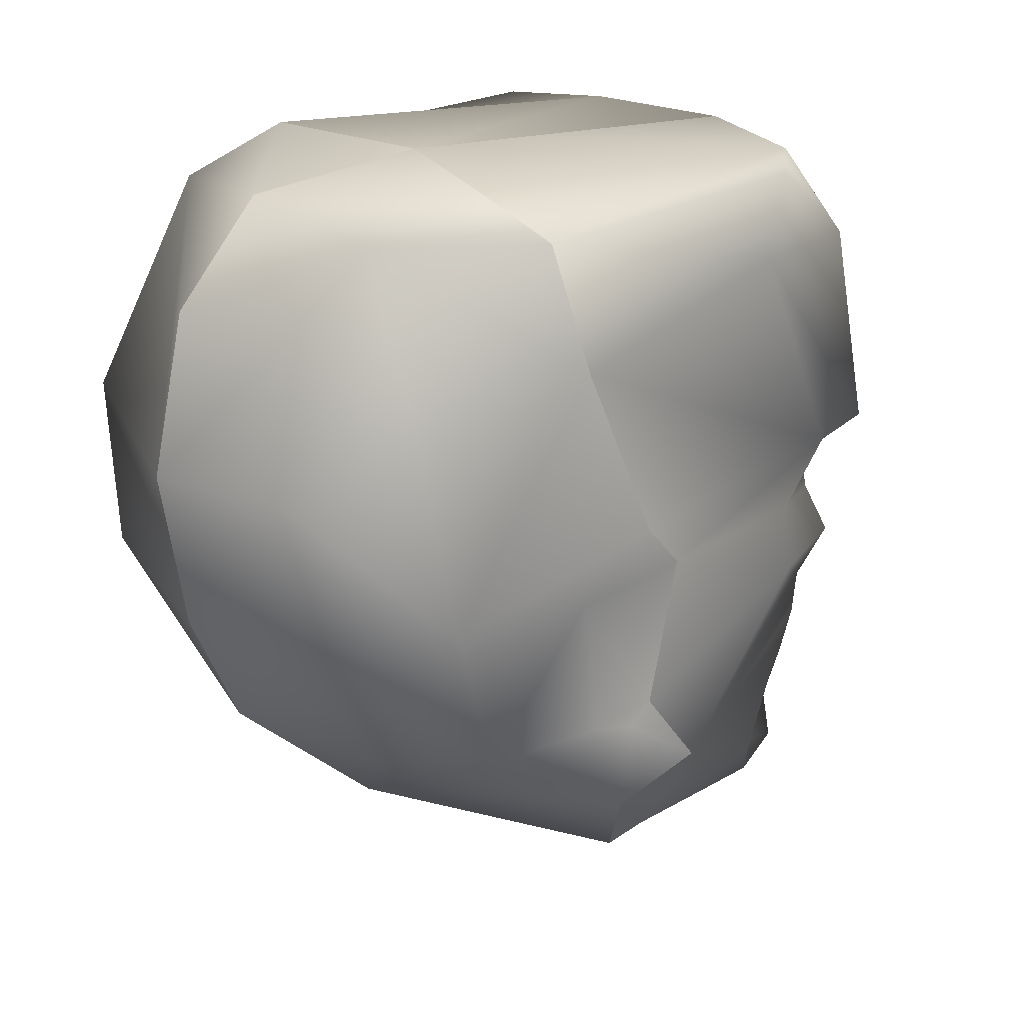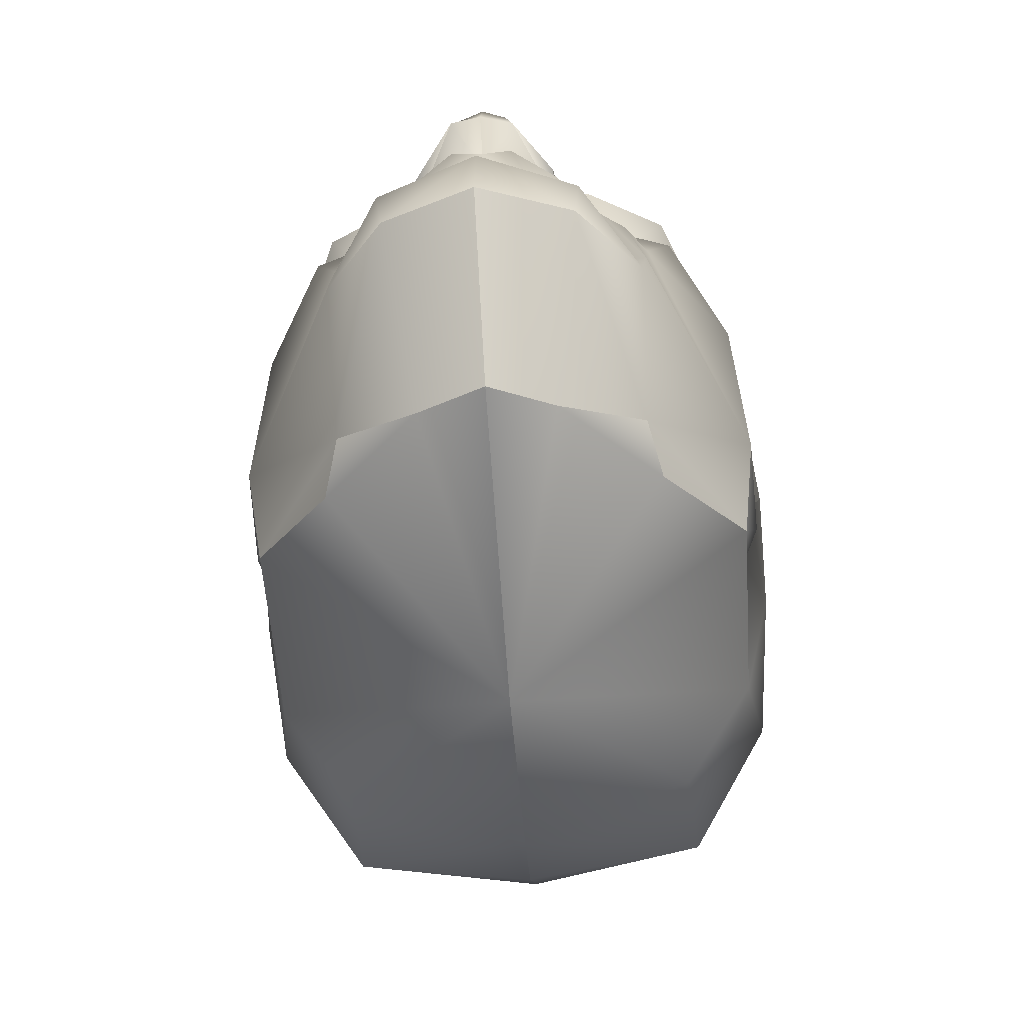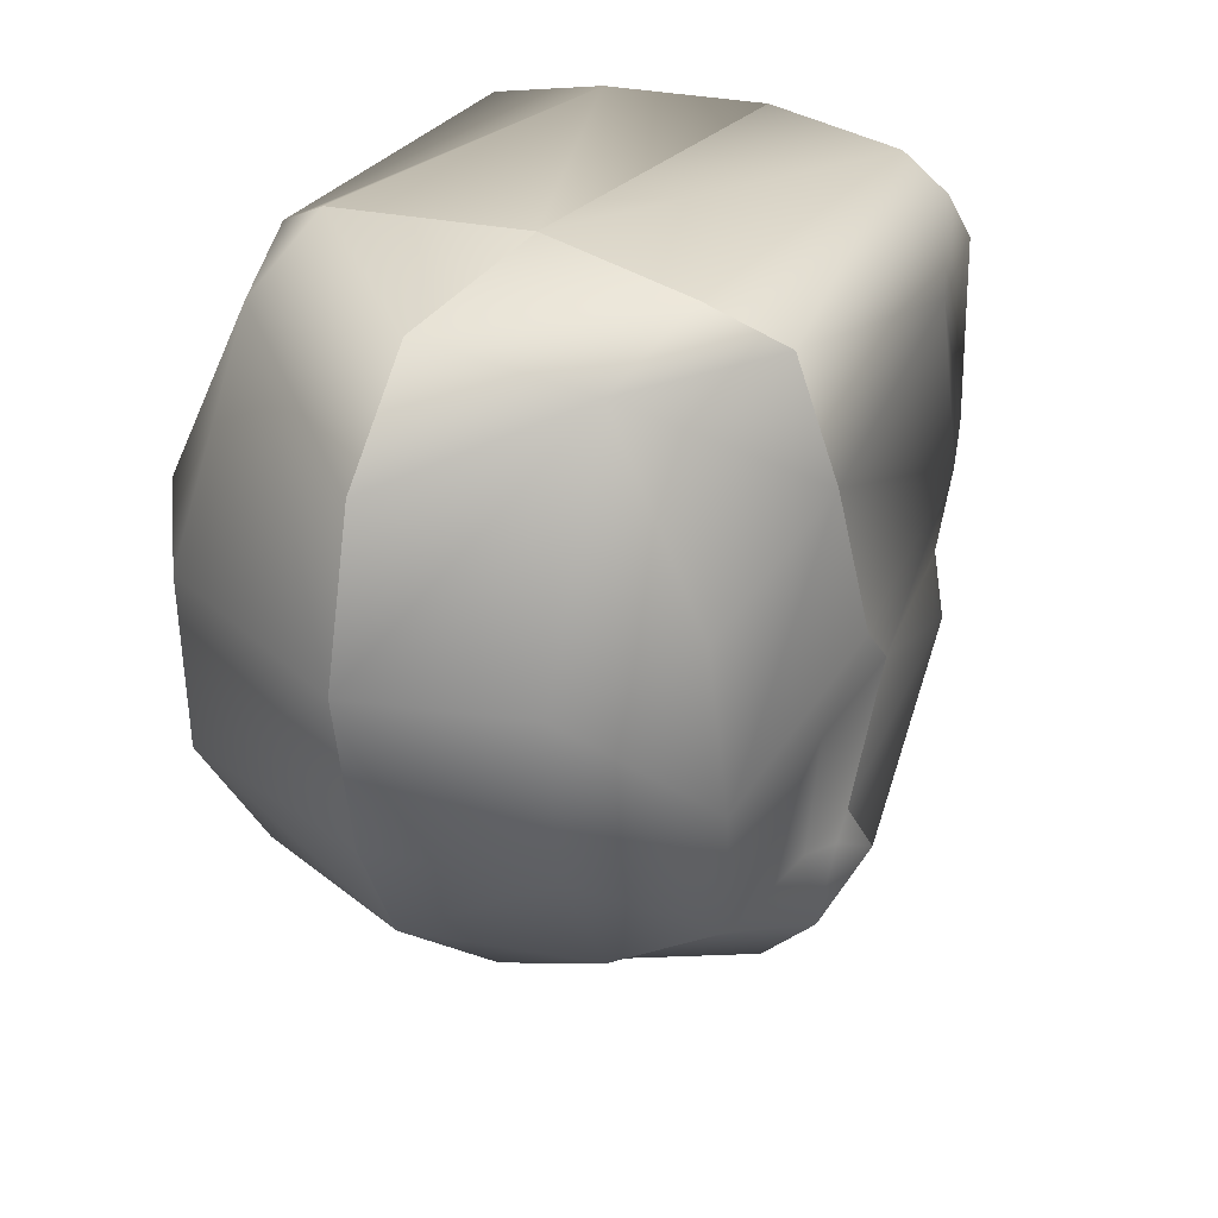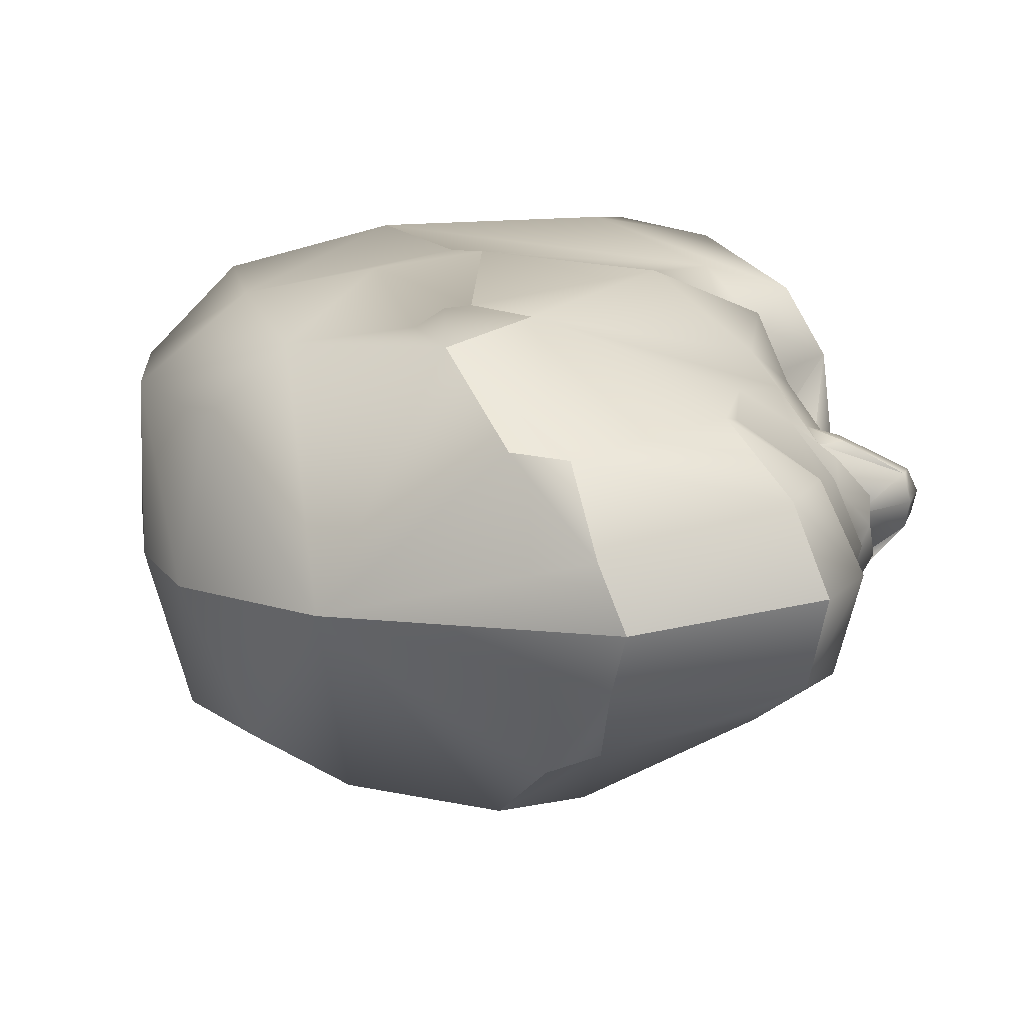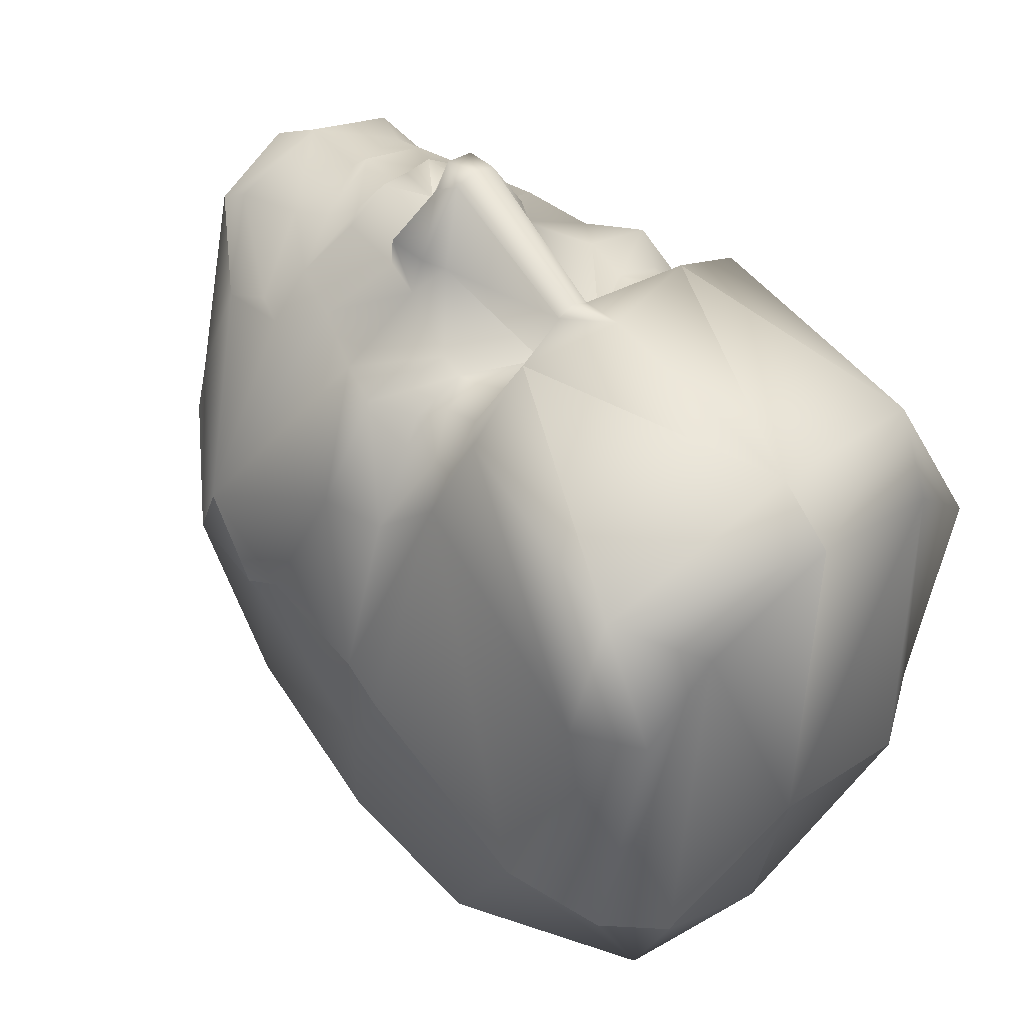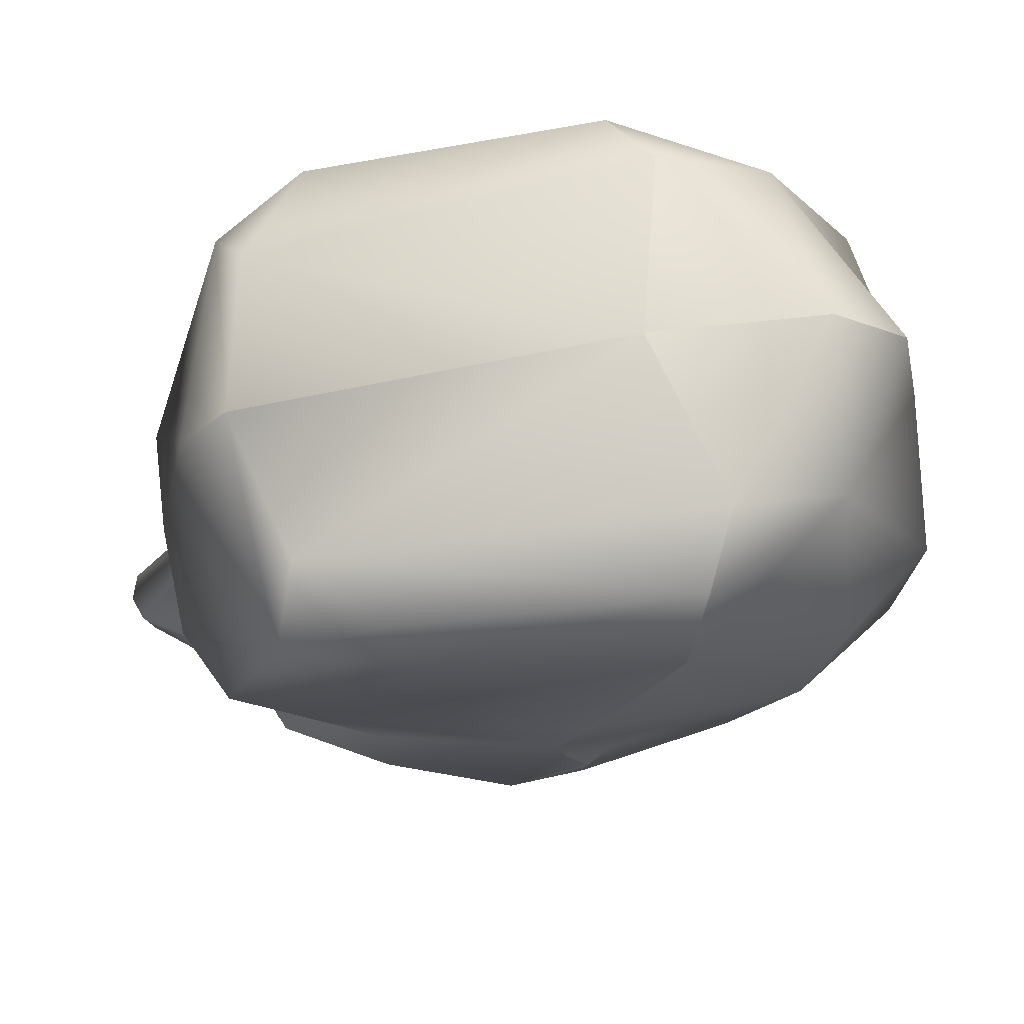
<metadata>
{"format":"obj","ext":"obj","renderer":"f3d","projection":"perspective","resolution":1024,"background":"white","views":[{"elev":22.3,"azim":-129.4,"up":"+Y"},{"elev":-1.4,"azim":2.9,"up":"+Z"},{"elev":31.1,"azim":-152.1,"up":"+Y"},{"elev":-73.1,"azim":-87.2,"up":"+Y"},{"elev":49.7,"azim":136.2,"up":"+Z"},{"elev":71.1,"azim":76.4,"up":"+Y"}]}
</metadata>
<code>
v -0.9113 48.65 3.581
v -0.00176 47.98 3.806
v -0.4197 48.43 5.864
v 0.5637 48.87 6.649
v -0.518 48.87 6.2
v -0.4197 48.43 5.864
v -1.108 49.35 5.265
v -2.116 50.23 3.245
v -0.9113 48.65 3.581
v -1.034 48.65 2.945
v -0.00176 47.98 3.806
v -1.919 49.79 2.309
v -1.034 48.65 2.945
v -0.9605 49.79 5.415
v -1.182 50.23 5.489
v -0.3213 49.35 6.275
v -0.7884 50.23 6.051
v 0.5637 49.57 6.537
v -0.2476 49.79 6.462
v -0.2476 51.56 6.762
v -0.07551 51.79 6.687
v -0.3705 51.56 6.387
v -1.305 51.56 5.751
v -1.034 50.9 5.976
v -0.7393 52.23 6.238
v -0.2968 51.12 6.762
v 0.1212 51.12 7.435
v 0.1949 51.56 7.547
v 0.2932 53.15 6.649
v -2.165 52.23 4.704
v -2.018 52.93 4.741
v -2.362 52.93 2.683
v -1.944 56.73 1.187
v -2.165 56.07 4.142
v -1.993 56.96 4.517
v -1.845 56.07 5.602
v -1.919 53.6 5.415
v -1.182 56.96 5.34
v -1.6 52.23 5.901
v -2.091 51.12 2.571
v -1.305 52.71 5.826
v -1.477 53.15 5.527
v 0.9078 49.35 0.7377
v -1.796 50.9 0.4757
v -0.9851 50.9 -0.4971
v -1.059 52.49 -1.47
v 0.5145 50.46 6.949
v 0.1703 50.46 6.949
v 0.02282 50.23 6.575
v -0.2968 50.46 6.575
v -2.313 53.37 2.309
v -2.313 55.37 1.411
v -0.9113 56.73 -0.3848
v -1.993 54.7 -0.5345
v -2.313 55.37 1.411
v -1.919 50.9 1.935
v -1.919 49.79 2.309
v -2.116 50.23 3.245
v -2.116 50.9 2.272
v -1.944 56.73 1.187
v -1.182 57.18 0.8499
v -1.182 57.18 0.8499
v -2.263 52.71 1.411
v -2.042 52.71 -0.1603
v -0.2722 51.12 6.462
v 0.5145 50.9 6.874
v 0.4653 51.12 7.51
v -0.7147 52.71 6.088
v 0.07199 53.15 6.163
v -0.7147 52.93 6.126
v -1.083 52.93 5.976
v -2.313 53.37 2.309
v 1.006 54.04 -1.881
v -1.01 54.26 -1.62
v 0.9324 56.96 -0.5345
v -1.6 53.6 6.387
v -2.091 51.12 2.571
v 0.4899 53.15 6.762
v -0.7393 53.6 6.836
v -0.5918 53.37 6.238
v 0.4899 53.82 6.949
v -1.133 53.37 6.088
v 0.5145 56.96 5.864
v 1.645 48.43 5.976
v 1.473 47.98 3.881
v 2.407 48.65 3.768
v 1.473 47.98 3.881
v 2.579 48.65 3.17
v 2.407 48.65 3.768
v 2.579 48.65 3.17
v 3.514 49.79 2.608
v 3.587 50.23 3.581
v 2.358 49.35 5.489
v 0.5882 48.2 6.2
v 0.7357 47.76 4.068
v 1.67 48.87 6.313
v 1.645 48.43 5.976
v 0.9078 49.35 0.7377
v 3.514 49.79 2.608
v 2.776 57.18 1.074
v 3.514 56.73 1.486
v 2.825 56.73 -0.1603
v 3.882 55.63 1.748
v 2.973 54.48 -1.358
v 1.006 54.04 -1.881
v 0.957 55.85 -1.507
v 3.809 54.7 -0.1603
v 0.9324 56.96 -0.5345
v 0.7603 57.18 1.486
v 0.7603 57.18 1.486
v 2.235 56.96 5.527
v 2.776 57.18 1.074
v 3.391 56.07 4.479
v 3.882 55.63 1.748
v 3.514 56.73 1.486
v 3.145 56.96 4.853
v 2.899 56.07 5.901
v 2.629 53.82 6.612
v 1.694 53.6 6.986
v 0.5145 56.96 5.864
v 2.211 49.79 5.639
v 1.473 49.57 6.387
v 2.407 50.23 5.714
v 1.916 50.23 6.2
v 1.449 51.56 6.462
v 1.129 51.79 6.762
v 1.277 51.56 6.836
v 0.7357 51.56 7.585
v 1.326 51.12 6.874
v 1.35 51.12 6.537
v 2.162 50.9 6.163
v 2.432 51.56 5.976
v 1.817 52.49 6.387
v 0.9816 53.15 6.238
v 0.7111 53.15 6.687
v 3.833 52.93 3.057
v 3.243 52.93 5.04
v 3.415 52.23 5.04
v 2.702 52.23 6.126
v 3.612 51.34 2.908
v 3.833 53.37 2.683
v 3.047 53.6 5.714
v 2.604 53.15 5.789
v 2.186 53.37 6.313
v 1.006 50.9 -0.9835
v 2.899 50.9 -0.2726
v 3.587 50.9 0.8125
v 0.7357 47.76 4.068
v 0.7357 47.76 4.068
v 1.006 52.23 -1.582
v 3.047 52.49 -1.208
v 1.006 50.9 -0.9835
v 0.5391 50.23 6.724
v 0.5391 49.79 6.762
v 1.08 50.23 6.612
v 1.35 50.01 6.537
v 0.8586 50.46 6.986
v 1.375 50.46 6.687
v 3.833 53.37 2.683
v 3.858 52.93 0.1764
v 0.957 55.85 -1.507
v 0.7603 57.18 1.486
v 0.7603 57.18 1.486
v 3.538 50.9 2.272
v 3.907 52.93 1.785
v 2.186 52.93 6.163
v 0.4899 56.29 6.425
v 3.686 50.9 2.646
v 0.8341 51.34 7.473
v 3.587 50.23 3.581
v 1.793 52.71 6.238
v 2.432 52.71 6.051
v 0.4653 51.56 7.66
v 1.006 52.23 -1.582
v 3.686 50.9 2.646
v 0.5882 48.2 6.2
v 0.5882 48.2 6.2
v 0.7357 47.76 4.068
v 1.768 52.93 6.275
v 1.645 53.37 6.387
v 3.833 52.93 3.057
v 3.612 51.34 2.908
v -2.362 52.93 2.683
o Group
g Group
f 2 3 1
f 5 6 4
f 7 1 3
f 8 1 7
f 10 11 9
f 12 13 1
f 5 7 6
f 14 7 5
f 15 7 14
f 16 5 4
f 16 14 5
f 17 14 16
f 19 16 18
f 17 16 19
f 21 22 20
f 24 22 23
f 25 22 21
f 26 20 22
f 27 20 26
f 28 20 27
f 28 21 20
f 29 21 28
f 31 32 30
f 34 35 33
f 36 35 34
f 37 32 31
f 38 35 36
f 39 30 23
f 40 30 32
f 39 31 30
f 41 31 39
f 42 31 41
f 37 31 42
f 44 45 43
f 46 45 44
f 48 49 47
f 50 49 48
f 17 19 49
f 37 52 51
f 54 55 53
f 44 57 56
f 8 12 1
f 59 57 58
f 60 61 53
f 59 56 57
f 38 62 33
f 63 44 56
f 64 44 63
f 65 26 22
f 27 26 65
f 27 65 66
f 24 65 22
f 17 65 24
f 50 65 17
f 28 27 67
f 8 23 30
f 24 23 8
f 25 23 22
f 39 23 25
f 40 8 30
f 15 8 7
f 15 24 8
f 17 24 15
f 39 25 68
f 69 25 21
f 69 68 25
f 70 68 69
f 71 68 70
f 41 39 68
f 64 72 55
f 37 51 32
f 74 53 73
f 54 53 74
f 46 74 73
f 64 74 46
f 54 74 64
f 64 63 72
f 55 60 53
f 38 33 35
f 52 34 33
f 53 61 75
f 37 34 52
f 76 34 37
f 50 48 65
f 77 59 58
f 29 28 78
f 64 46 44
f 29 69 21
f 79 69 29
f 80 69 79
f 70 69 80
f 79 29 81
f 76 79 36
f 82 79 76
f 71 41 68
f 42 41 71
f 76 36 34
f 17 15 14
f 82 80 79
f 70 80 71
f 82 42 71
f 54 64 55
f 50 17 49
f 82 37 42
f 82 76 37
f 38 36 83
f 85 86 84
f 88 89 87
f 91 86 90
f 92 86 91
f 93 84 86
f 95 84 94
f 4 97 96
f 95 85 84
f 98 88 87
f 99 88 98
f 101 102 100
f 103 102 101
f 105 102 104
f 106 102 105
f 107 102 103
f 108 100 102
f 109 100 108
f 111 112 110
f 114 115 113
f 111 115 112
f 116 113 115
f 117 113 116
f 118 113 117
f 111 116 115
f 111 117 116
f 118 117 119
f 120 117 111
f 93 96 97
f 121 96 93
f 122 96 121
f 4 96 122
f 92 93 86
f 123 93 92
f 123 121 93
f 124 121 123
f 124 122 121
f 4 122 18
f 126 127 125
f 128 127 126
f 129 125 127
f 131 125 130
f 133 125 132
f 133 126 125
f 134 126 133
f 135 126 134
f 137 138 136
f 139 138 137
f 140 138 92
f 140 136 138
f 142 136 141
f 142 143 137
f 144 143 142
f 142 137 136
f 146 98 145
f 147 98 146
f 148 98 87
f 11 43 149
f 10 43 11
f 57 43 10
f 44 43 57
f 151 145 150
f 45 152 43
f 46 152 45
f 151 146 145
f 154 155 153
f 156 155 154
f 47 155 157
f 124 155 156
f 158 155 124
f 47 153 155
f 49 153 47
f 156 154 18
f 49 154 153
f 19 154 49
f 156 18 122
f 19 18 154
f 124 156 122
f 160 103 159
f 142 114 113
f 107 103 160
f 106 108 102
f 53 75 161
f 61 162 75
f 38 163 62
f 147 164 99
f 165 164 147
f 16 4 18
f 144 166 143
f 120 167 117
f 147 99 98
f 168 99 164
f 151 147 146
f 160 147 151
f 129 130 125
f 169 130 129
f 66 130 169
f 157 130 66
f 158 130 157
f 169 129 127
f 128 169 127
f 120 111 110
f 132 92 138
f 131 92 132
f 168 170 99
f 123 92 131
f 131 132 125
f 139 132 138
f 124 131 130
f 139 171 133
f 172 171 139
f 166 171 172
f 139 133 132
f 134 133 171
f 172 139 137
f 107 160 104
f 36 167 83
f 160 159 165
f 142 141 114
f 158 124 130
f 67 66 169
f 27 66 67
f 48 66 65
f 128 67 169
f 173 67 128
f 28 67 173
f 107 104 102
f 151 105 104
f 46 73 174
f 53 161 73
f 160 165 147
f 79 167 36
f 118 142 113
f 38 83 163
f 144 142 118
f 144 118 119
f 47 157 66
f 158 157 155
f 48 47 66
f 175 140 92
f 135 128 126
f 78 173 128
f 28 173 78
f 4 176 97
f 6 176 4
f 3 178 177
f 2 178 3
f 151 150 105
f 46 174 152
f 160 151 104
f 179 134 171
f 180 134 179
f 135 81 78
f 119 81 135
f 167 81 119
f 79 81 167
f 135 78 128
f 29 78 81
f 119 135 134
f 180 119 134
f 144 119 180
f 167 119 117
f 143 172 137
f 166 172 143
f 124 123 131
f 166 179 171
f 180 179 144
f 181 182 165
f 165 159 181
f 168 164 182
f 183 72 63
f 56 77 63
f 59 77 56
f 80 82 71
f 179 166 144
f 182 164 165
f 77 183 63

</code>
